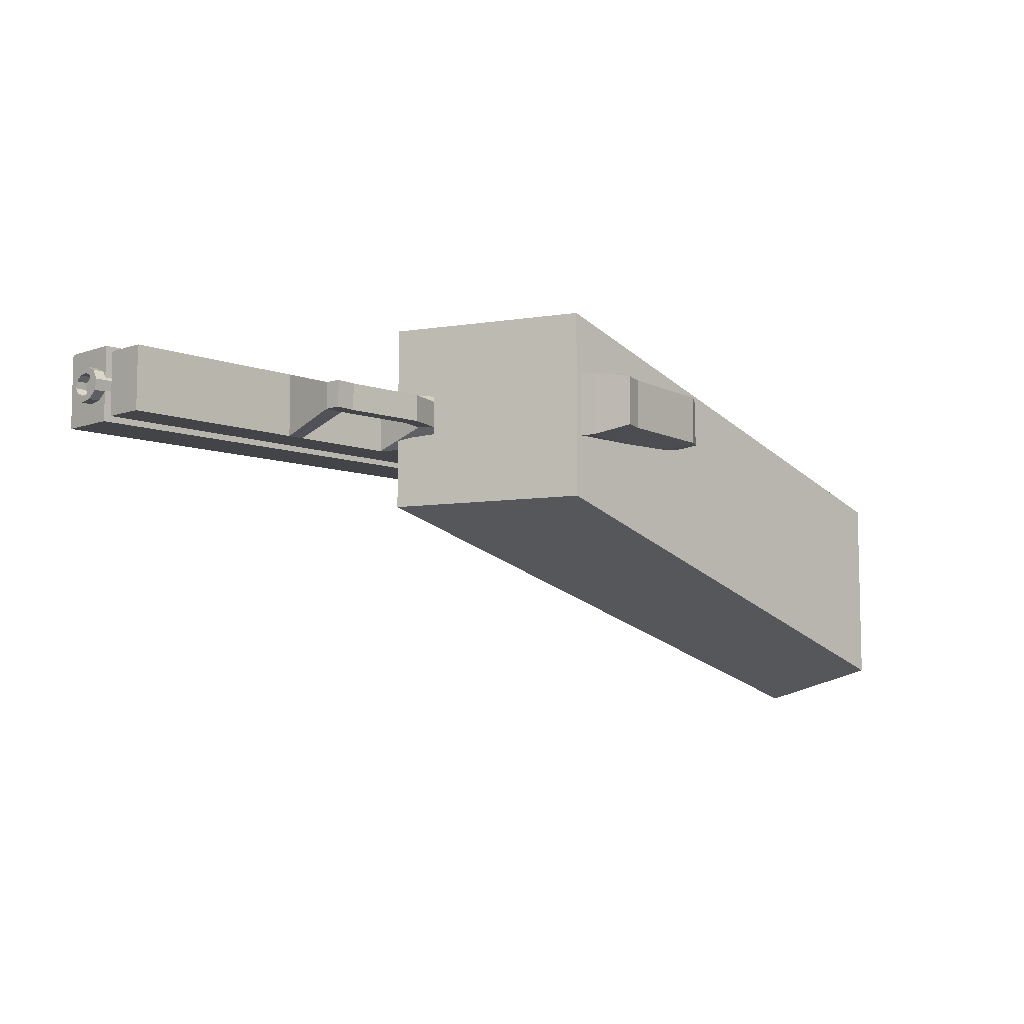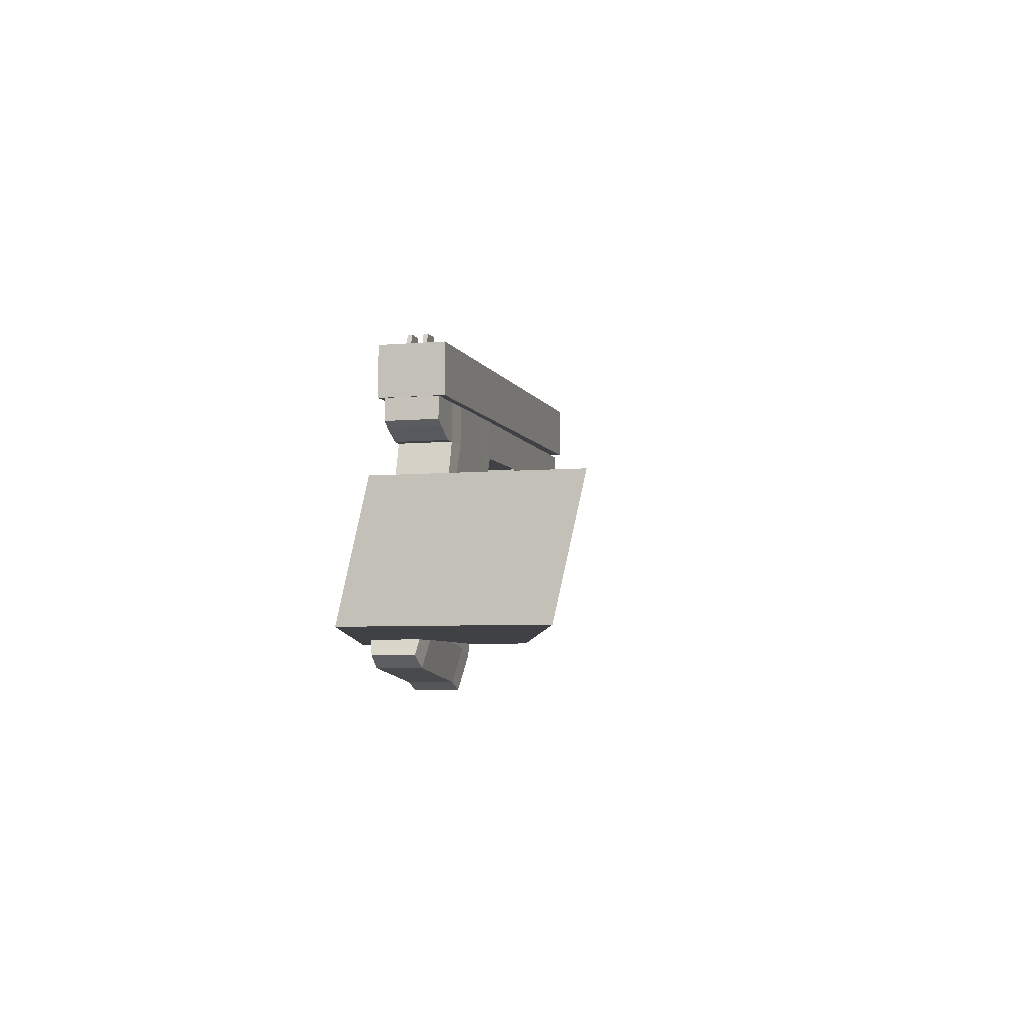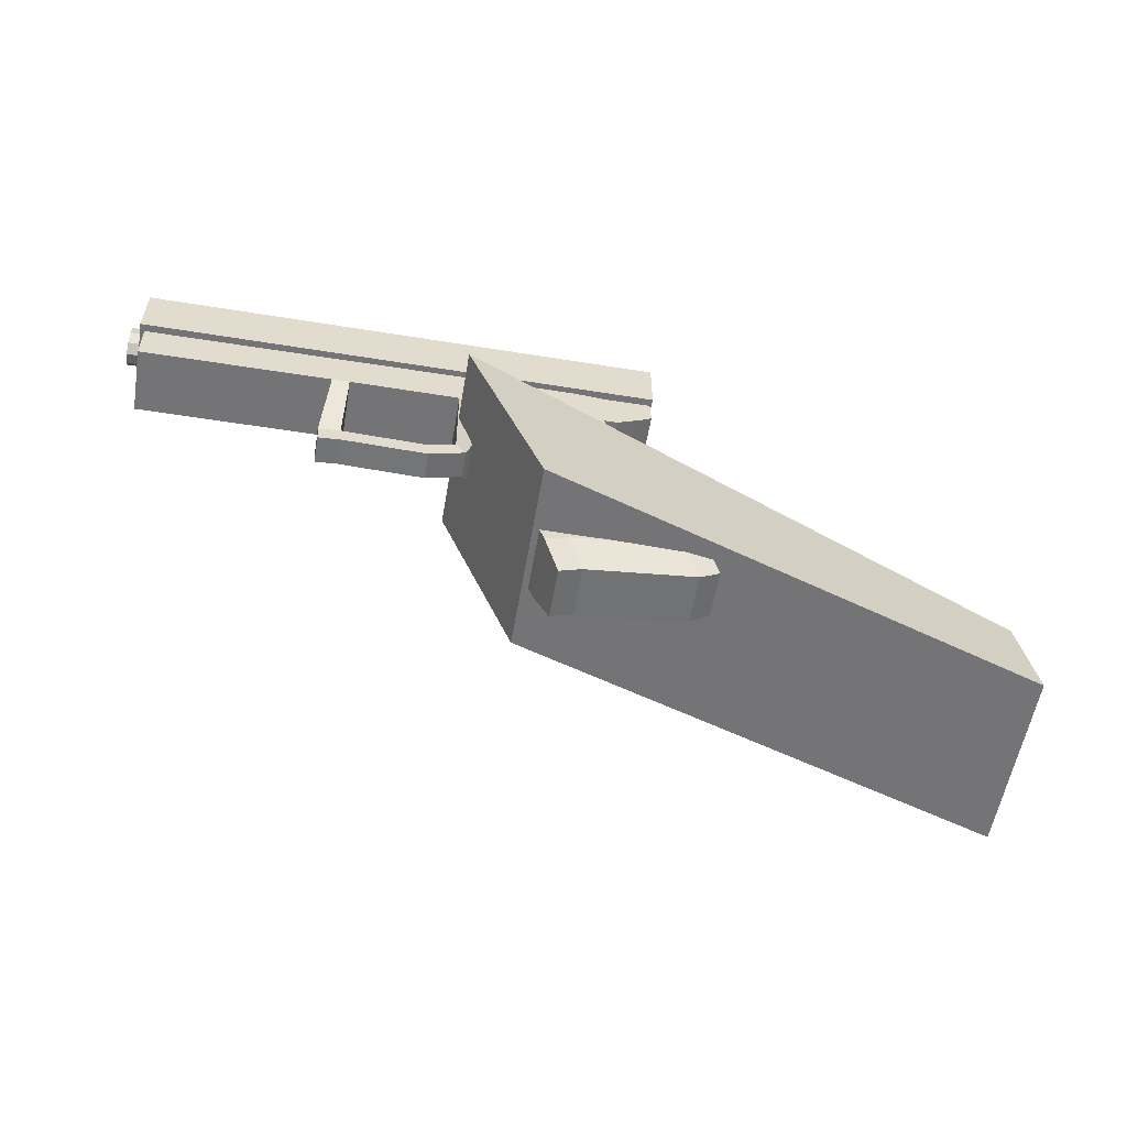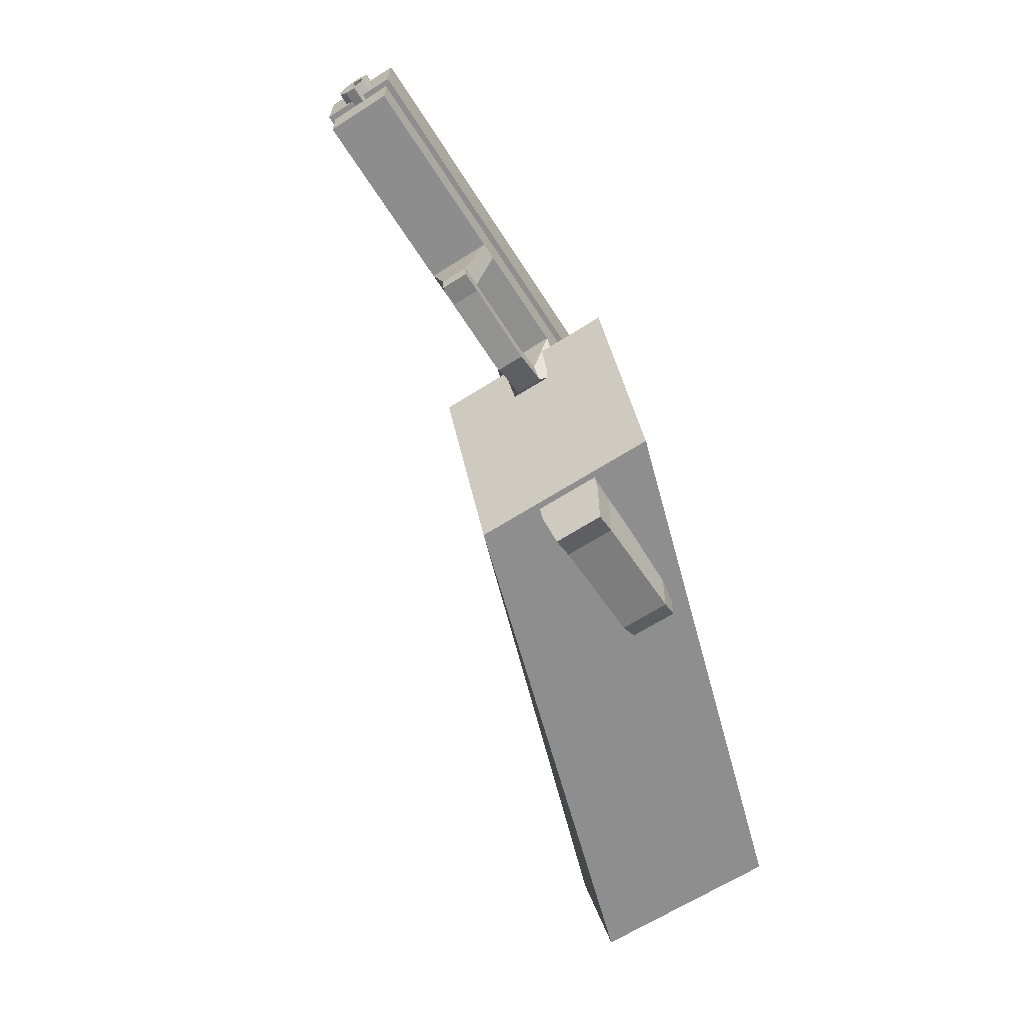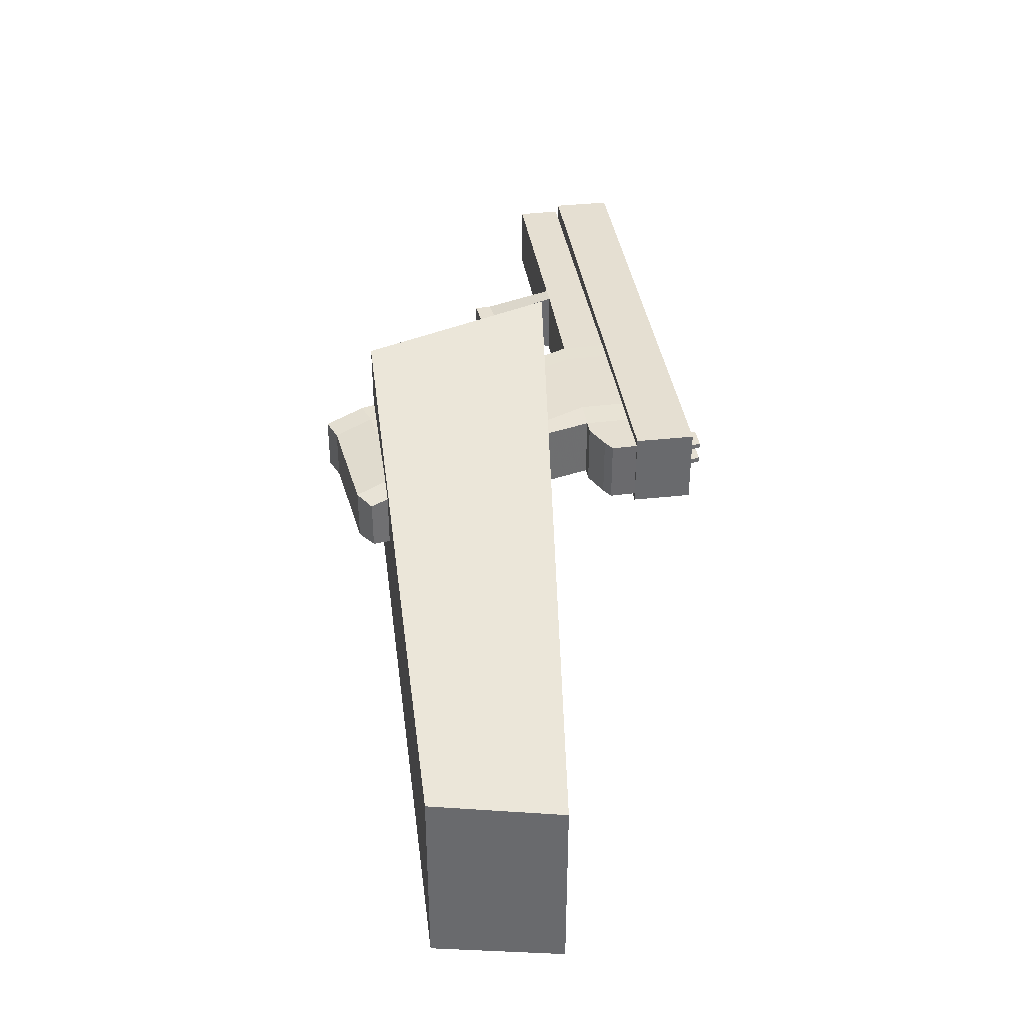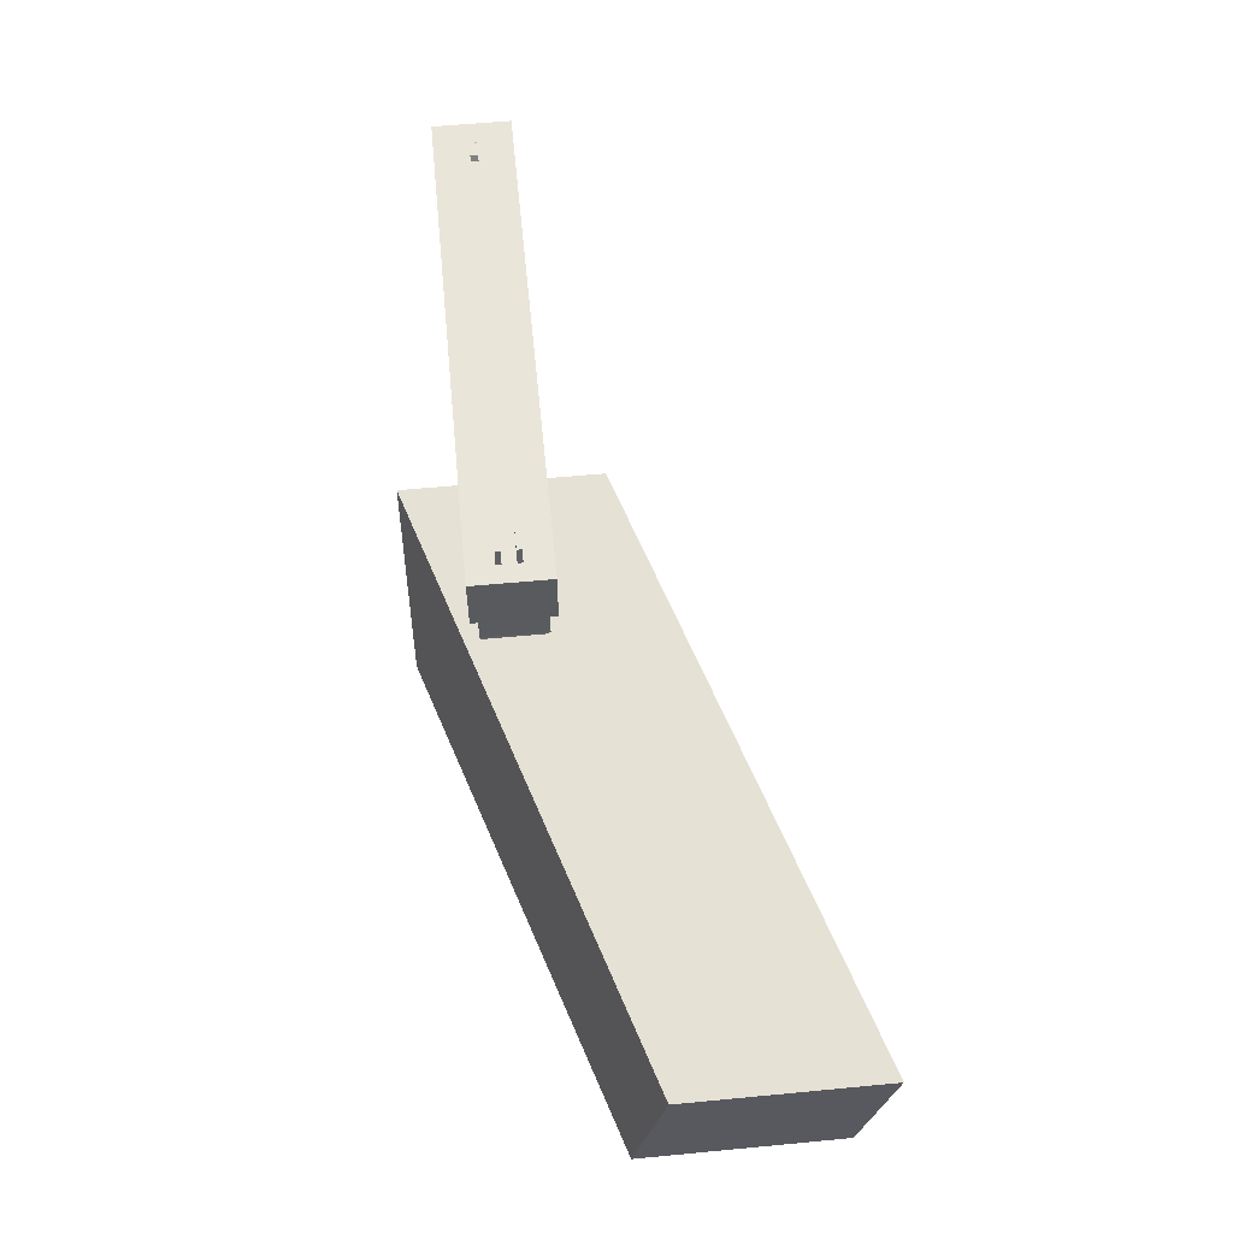
<metadata>
{"format":"obj","ext":"obj","renderer":"f3d","projection":"perspective","resolution":1024,"background":"white","views":[{"elev":-8.2,"azim":-45.6,"up":"+Z"},{"elev":-5.7,"azim":105.3,"up":"+Y"},{"elev":-56.3,"azim":-9.6,"up":"+Y"},{"elev":-65.0,"azim":-57.3,"up":"+Y"},{"elev":37.3,"azim":82.0,"up":"+Z"},{"elev":58.3,"azim":84.4,"up":"+Y"}]}
</metadata>
<code>
o Cube.003
v -0.2013 0.1143 0.5887
v -0.2013 0.1143 0.6678
v -0.2422 0.1344 0.6678
v -0.2422 0.1344 0.5887
v -0.1381 0.1865 0.5887
v -0.1381 0.1865 0.6678
v -0.2305 0.2066 0.6678
v -0.2305 0.2066 0.5887
v -0.2903 0.09205 0.603
v -0.2903 0.09205 0.6535
v -0.2642 0.065 0.6535
v -0.2642 0.065 0.603
f 5 8 7 6
f 1 5 6 2
f 2 6 7 3
f 3 7 8 4
f 5 1 4 8
f 3 4 9 10
f 4 1 12 9
f 1 2 11 12
f 2 3 10 11
f 12 11 10 9
o Cube.002
v 0.2359 -0.2479 0.5785
v 0.2359 -0.2479 0.678
v 0.06885 -0.3107 0.678
v 0.06885 -0.3107 0.5785
v 0.05891 0.2226 0.5785
v 0.05891 0.2226 0.678
v -0.1081 0.1598 0.678
v -0.1081 0.1598 0.5785
f 13 14 15 16
f 17 20 19 18
f 13 17 18 14
f 14 18 19 15
f 15 19 20 16
f 17 13 16 20
o Cube.001
v 0.204 0.2708 0.5565
v 0.204 0.2708 0.7
v -0.7762 0.2708 0.7
v -0.7762 0.2708 0.5565
v 0.204 0.3816 0.5565
v 0.204 0.3816 0.7
v -0.7762 0.3816 0.7
v -0.7762 0.3816 0.5565
v -0.6908 0.3912 0.6211
v -0.6849 0.3802 0.6211
v -0.7325 0.3794 0.6211
v -0.7189 0.3912 0.6211
v -0.6908 0.3912 0.6354
v -0.6849 0.3802 0.6354
v -0.7325 0.3794 0.6354
v -0.7189 0.3912 0.6354
v 0.161 0.4084 0.6413
v 0.1694 0.3789 0.6413
v 0.1155 0.3789 0.6413
v 0.1224 0.4084 0.6413
v 0.161 0.4084 0.6509
v 0.1694 0.3789 0.6509
v 0.1155 0.3789 0.6509
v 0.1224 0.4084 0.6509
v 0.1224 0.4084 0.6164
v 0.1155 0.3789 0.6164
v 0.1694 0.3789 0.6164
v 0.161 0.4084 0.6164
v 0.1224 0.4084 0.6069
v 0.1155 0.3789 0.6069
v 0.1694 0.3789 0.6069
v 0.161 0.4084 0.6069
f 21 22 23 24
f 25 28 27 26
f 21 25 26 22
f 22 26 27 23
f 23 27 28 24
f 25 21 24 28
f 31 32 29 30
f 33 36 35 34
f 29 33 34 30
f 30 34 35 31
f 31 35 36 32
f 32 36 33 29
f 39 40 37 38
f 41 44 43 42
f 37 41 42 38
f 38 42 43 39
f 39 43 44 40
f 40 44 41 37
f 49 45 48 52
f 50 46 45 49
f 51 47 46 50
f 52 48 47 51
f 48 45 46 47
f 50 49 52 51
o Cube
v 0.2445 -0.2136 0.5669
v 0.2445 -0.2136 0.6896
v 0.04039 -0.2398 0.6896
v 0.04039 -0.2398 0.5669
v 0.1066 0.08021 0.5669
v 0.1066 0.08021 0.6896
v -0.07485 0.0796 0.6896
v -0.07485 0.0796 0.5669
v -0.1164 0.07914 0.5666
v -0.1164 0.07914 0.6899
v -0.001125 -0.2554 0.5666
v -0.001125 -0.2554 0.6899
v 0.1406 0.08092 0.6863
v 0.1406 0.08092 0.5702
v 0.282 -0.1893 0.6863
v 0.282 -0.1893 0.5702
v 0.1099 0.1877 0.5702
v 0.1099 0.1877 0.6863
v -0.1662 0.1859 0.6899
v -0.1662 0.1859 0.5666
v -0.1247 0.1863 0.5669
v -0.1247 0.1863 0.6896
v 0.05669 0.187 0.6896
v 0.05669 0.187 0.5669
v 0.3084 -0.2607 0.5833
v 0.3084 -0.2607 0.6732
v 0.02526 -0.3268 0.6759
v 0.02526 -0.3268 0.5806
v 0.06678 -0.3112 0.5808
v 0.06678 -0.3112 0.6757
v 0.2709 -0.285 0.6757
v 0.2709 -0.285 0.5808
v 0.05494 0.2694 0.5669
v 0.05494 0.2694 0.6896
v -0.1265 0.2688 0.6896
v -0.1265 0.2688 0.5669
v -0.168 0.2683 0.5666
v -0.168 0.2683 0.6899
v 0.1081 0.2701 0.6863
v 0.1081 0.2701 0.5702
v 0.1343 0.2703 0.5702
v 0.1343 0.2703 0.6863
v 0.136 0.1879 0.6863
v 0.136 0.1879 0.5702
v 0.1825 0.2104 0.5702
v 0.1825 0.2104 0.6863
v 0.1807 0.2707 0.6863
v 0.1807 0.2707 0.5702
v 0.2008 0.2709 0.5702
v 0.2008 0.2709 0.6863
v 0.2025 0.2227 0.6863
v 0.2025 0.2227 0.5702
v -0.1627 0.07507 0.6022
v -0.1627 0.07507 0.6543
v -0.143 0.05066 0.6543
v -0.143 0.05066 0.6022
v -0.2109 0.02736 0.6022
v -0.2109 0.02736 0.6543
v -0.2133 0.05867 0.6543
v -0.2133 0.05867 0.6022
v -0.3749 0.06432 0.6022
v -0.3749 0.06432 0.6543
v -0.3724 0.03301 0.6543
v -0.3724 0.03301 0.6022
v -0.4138 0.02885 0.6022
v -0.4138 0.02885 0.6543
v -0.4162 0.06017 0.6543
v -0.4162 0.06017 0.6022
v -0.4057 0.1856 0.5666
v -0.4057 0.1856 0.6899
v -0.3726 0.1865 0.6899
v -0.3726 0.1865 0.5666
v -0.3745 0.2664 0.6899
v -0.3745 0.2664 0.5666
v -0.4073 0.2661 0.5666
v -0.4073 0.2661 0.6899
v -0.7671 0.2637 0.6899
v -0.7671 0.2637 0.5666
v -0.7654 0.1832 0.6899
v -0.7654 0.1832 0.5666
v -0.7977 0.3377 0.6043
v -0.7977 0.3147 0.5948
v -0.7977 0.2893 0.5981
v -0.7977 0.2711 0.6129
v -0.7977 0.2671 0.6335
v -0.7977 0.2788 0.6522
v -0.7977 0.3017 0.6617
v -0.7977 0.3271 0.6584
v -0.7977 0.3453 0.6436
v -0.7977 0.3494 0.623
v -0.4789 0.3377 0.6043
v -0.4789 0.3147 0.5948
v -0.4789 0.2893 0.5981
v -0.4789 0.2711 0.6129
v -0.4789 0.2671 0.6335
v -0.4789 0.2788 0.6522
v -0.4789 0.3017 0.6617
v -0.4789 0.3271 0.6584
v -0.4789 0.3453 0.6436
v -0.4789 0.3494 0.623
v -0.7977 0.327 0.613
v -0.7977 0.3124 0.6069
v -0.7977 0.2962 0.609
v -0.7977 0.2846 0.6185
v -0.7977 0.282 0.6316
v -0.7977 0.2894 0.6435
v -0.7977 0.3041 0.6496
v -0.7977 0.3203 0.6475
v -0.7977 0.3319 0.638
v -0.7977 0.3345 0.6249
v -0.6201 0.3124 0.6069
v -0.6201 0.327 0.613
v -0.6201 0.2962 0.609
v -0.6201 0.2846 0.6185
v -0.6201 0.282 0.6316
v -0.6201 0.2894 0.6435
v -0.6201 0.3041 0.6496
v -0.6201 0.3203 0.6475
v -0.6201 0.3319 0.638
v -0.6201 0.3345 0.6249
v 0.9424 0.01711 0.08955
v 0.9413 -0.2294 0.1461
v -0.0218 -0.2294 0.4456
v -0.1632 0.1359 0.4456
v 0.9424 0.01711 0.4549
v 0.9413 -0.2294 0.5114
v -0.0218 -0.2294 0.8109
v -0.1632 0.1359 0.8109
f 54 58 59 55
f 57 53 56 60
f 60 56 63 61
f 55 59 62 64
f 64 62 61 63
f 58 54 67 65
f 53 57 66 68
f 68 66 65 67
f 66 57 76 69
f 65 66 69 70
f 58 65 70 75
f 62 59 74 71
f 60 61 72 73
f 59 58 75 74
f 57 60 73 76
f 68 67 78 77
f 53 68 77 84
f 67 54 83 78
f 64 63 80 79
f 55 64 79 82
f 63 56 81 80
f 54 55 82 83
f 56 53 84 81
f 84 83 82 81
f 81 82 79 80
f 83 84 77 78
f 76 73 88 85
f 74 75 86 87
f 73 72 89 88
f 71 74 87 90
f 75 70 91 86
f 69 76 85 92
f 85 88 87 86
f 87 88 89 90
f 85 86 91 92
f 92 91 94 93
f 69 92 93 96
f 91 70 95 94
f 70 69 96 95
f 95 96 97 98
f 94 95 98 99
f 96 93 100 97
f 93 94 99 100
f 100 99 102 101
f 97 100 101 104
f 99 98 103 102
f 98 97 104 103
f 103 104 101 102
f 72 61 108 105
f 71 72 105 106
f 62 71 106 107
f 61 62 107 108
f 108 107 110 109
f 107 106 111 110
f 106 105 112 111
f 105 108 109 112
f 112 109 116 113
f 111 112 113 114
f 110 111 114 115
f 109 110 115 116
f 116 115 118 117
f 115 114 119 118
f 113 116 117 120
f 117 118 119 120
f 120 119 122 121
f 113 120 121 124
f 119 114 123 122
f 114 113 124 123
f 123 124 121 122
f 90 89 126 125
f 71 90 125 123
f 89 72 124 126
f 72 71 123 124
f 126 124 121 127
f 123 125 128 122
f 125 126 127 128
f 127 121 132 130
f 122 128 129 131
f 128 127 130 129
f 121 122 131 132
f 132 131 129 130
f 133 143 144 134
f 134 144 145 135
f 135 145 146 136
f 136 146 147 137
f 137 147 148 138
f 138 148 149 139
f 139 149 150 140
f 140 150 151 141
f 141 151 152 142
f 142 152 143 133
f 133 134 154 153
f 134 135 155 154
f 135 136 156 155
f 136 137 157 156
f 137 138 158 157
f 138 139 159 158
f 139 140 160 159
f 140 141 161 160
f 141 142 162 161
f 142 133 153 162
f 153 154 163 164
f 154 155 165 163
f 155 156 166 165
f 156 157 167 166
f 157 158 168 167
f 158 159 169 168
f 159 160 170 169
f 160 161 171 170
f 161 162 172 171
f 162 153 164 172
f 175 176 173 174
f 177 180 179 178
f 173 177 178 174
f 174 178 179 175
f 175 179 180 176
f 176 180 177 173

</code>
